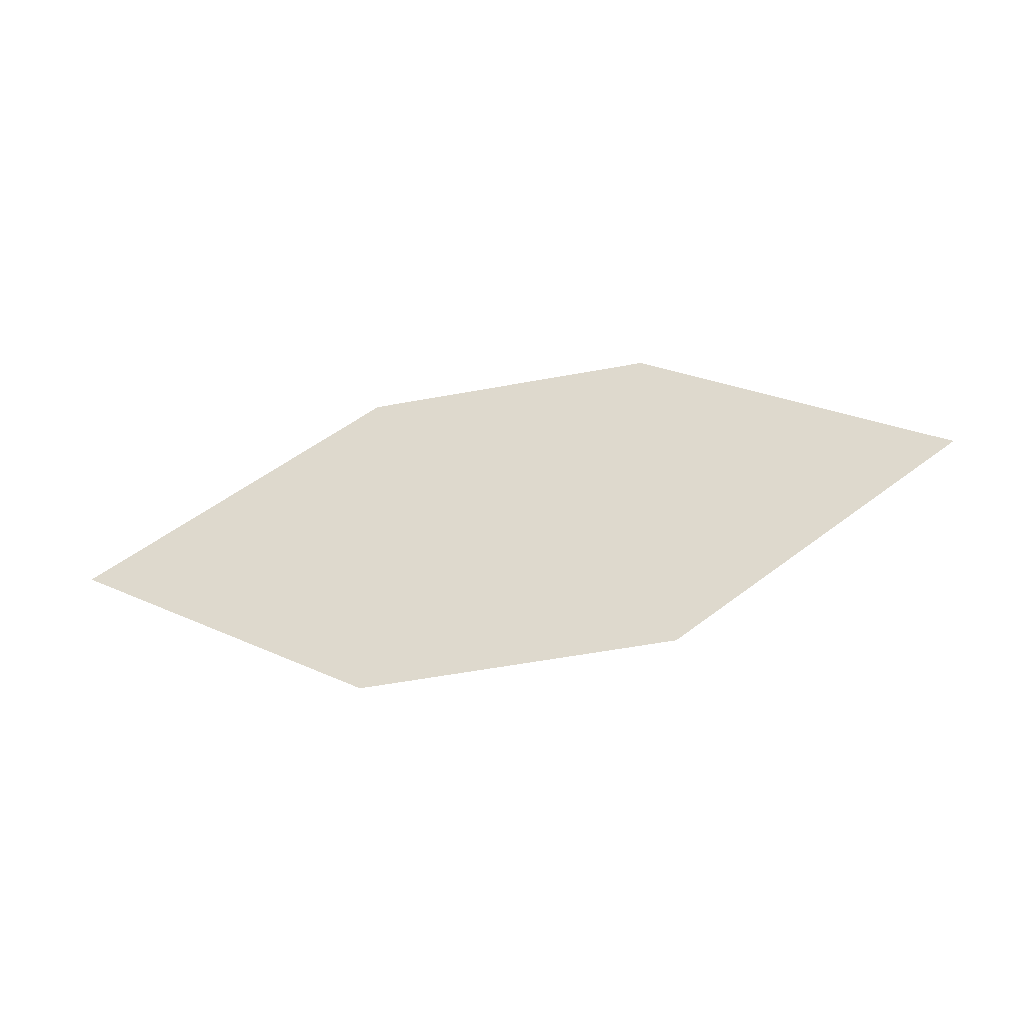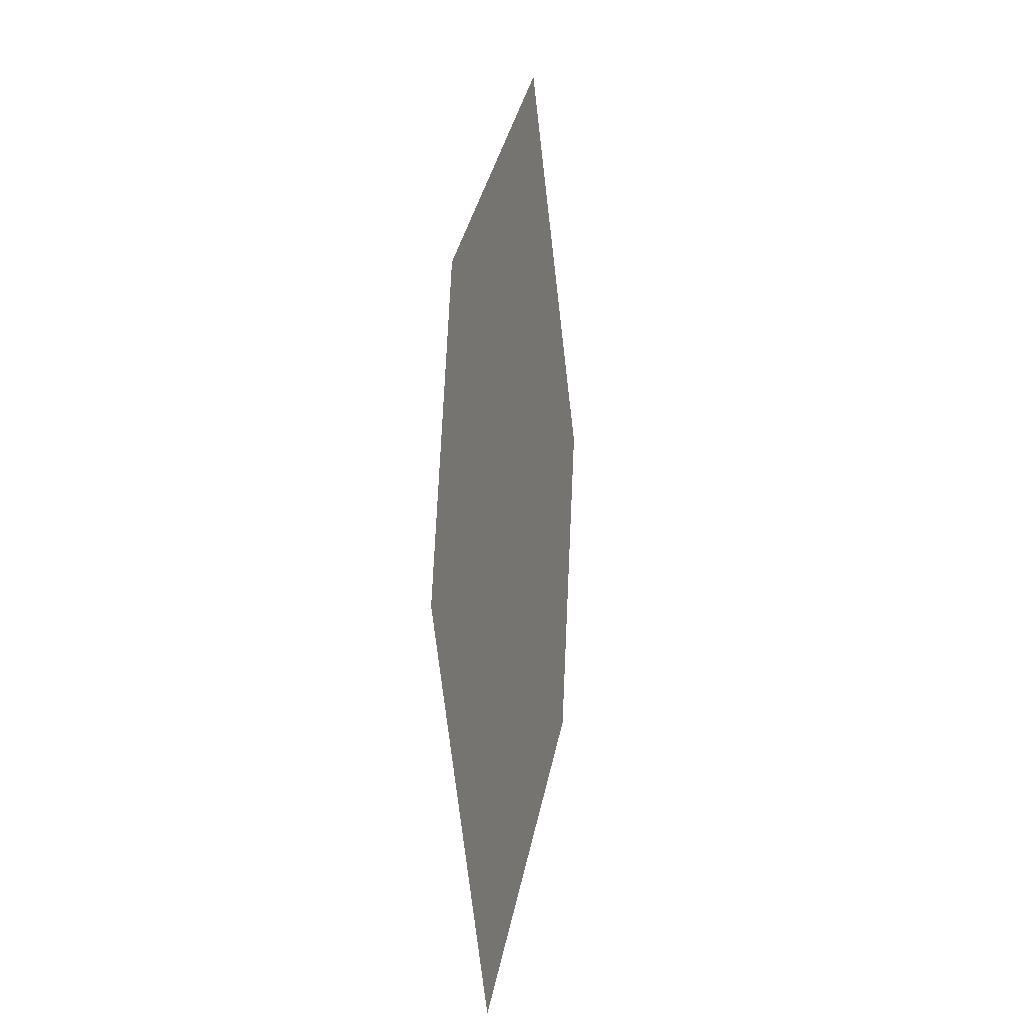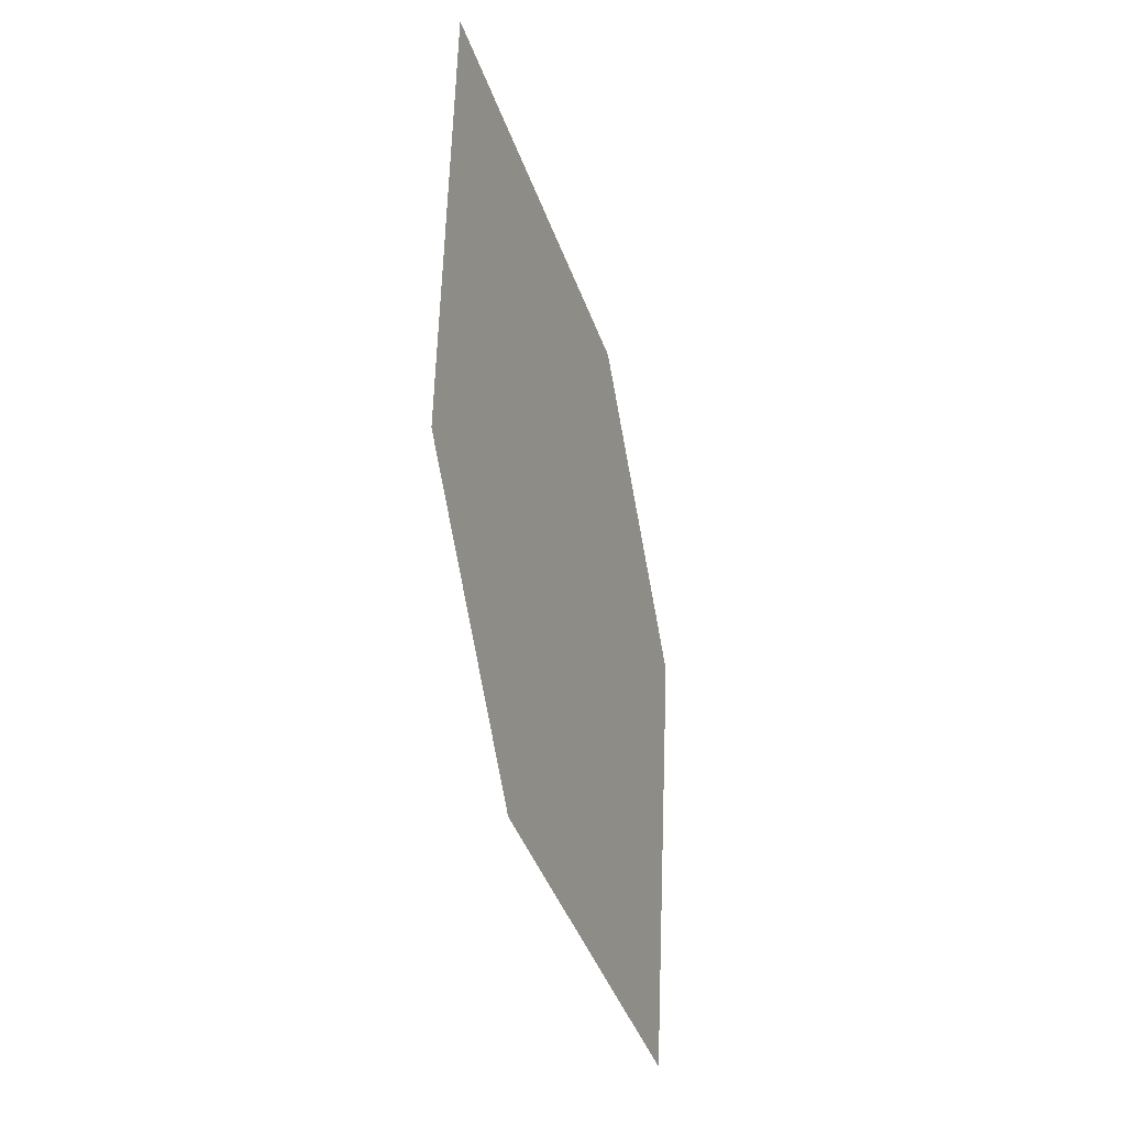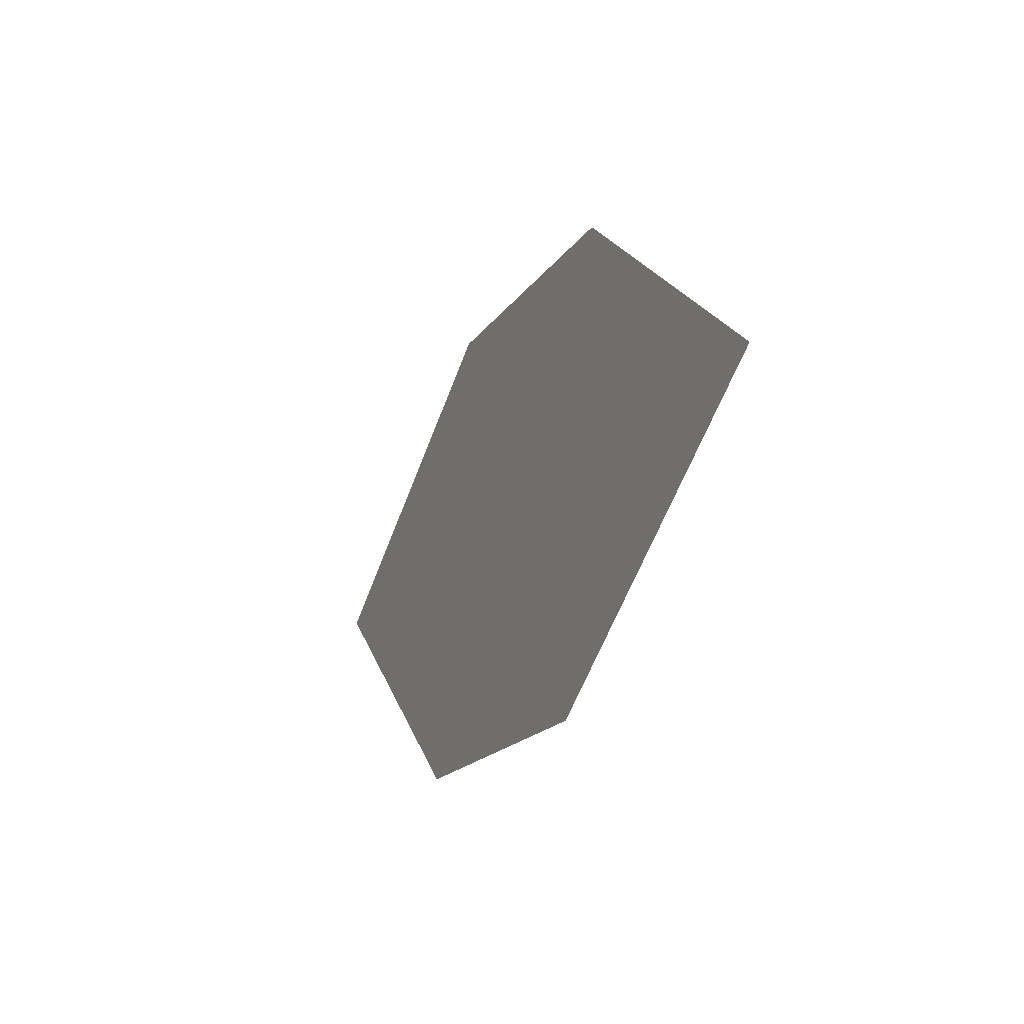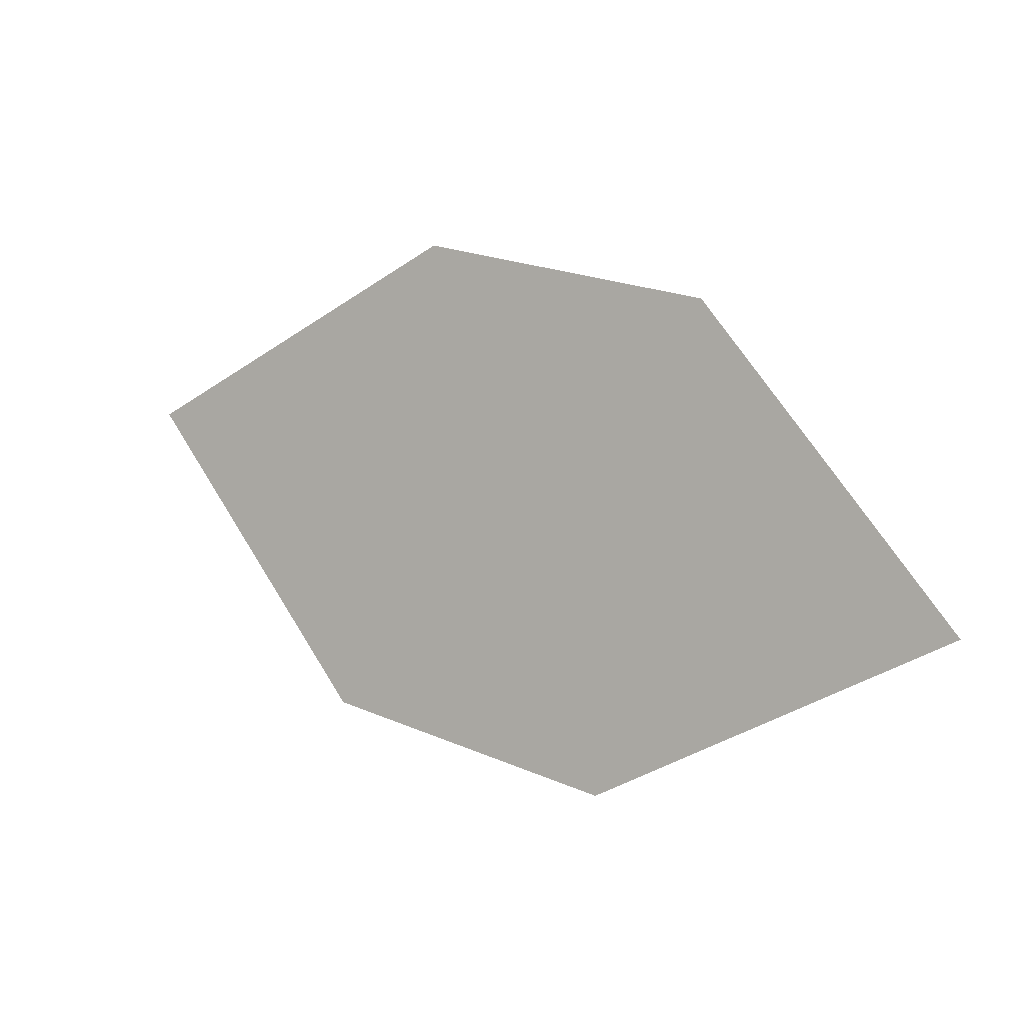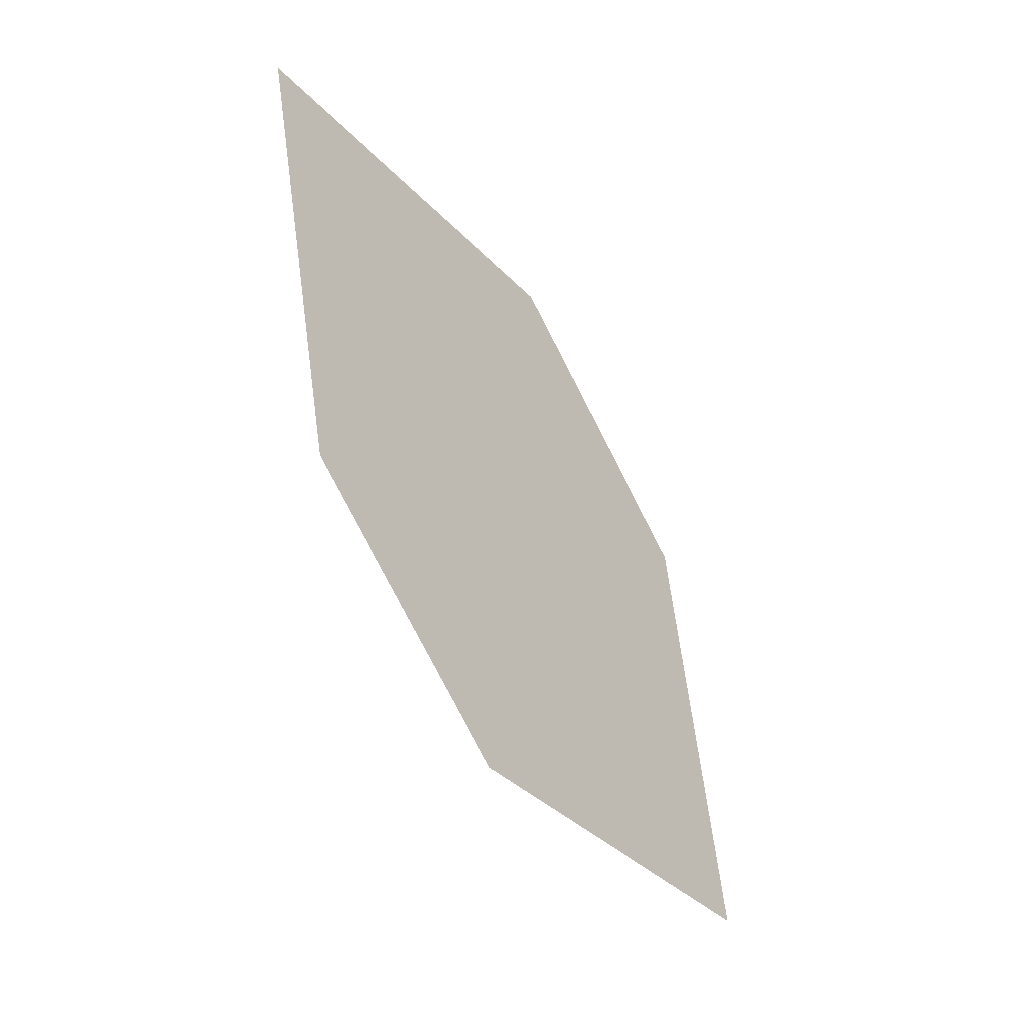
<metadata>
{"format":"obj","ext":"obj","renderer":"f3d","projection":"perspective","resolution":1024,"background":"white","views":[{"elev":48.3,"azim":154.2,"up":"+Z"},{"elev":50.0,"azim":104.3,"up":"+Y"},{"elev":-58.1,"azim":-67.1,"up":"+Y"},{"elev":7.2,"azim":-103.2,"up":"+Y"},{"elev":-17.3,"azim":42.0,"up":"+Y"},{"elev":-53.1,"azim":-48.8,"up":"+Y"}]}
</metadata>
<code>
o leaves.047
v 0.2076 0.1249 0.917
v 0.2278 0.08909 0.9067
v 0.2997 0.08591 0.8984
v 0.2487 0.1347 0.9148
v 0.2795 0.1217 0.9086
v 0.2585 0.07608 0.9006
f 1 2 6 3
f 1 3 5 4

</code>
